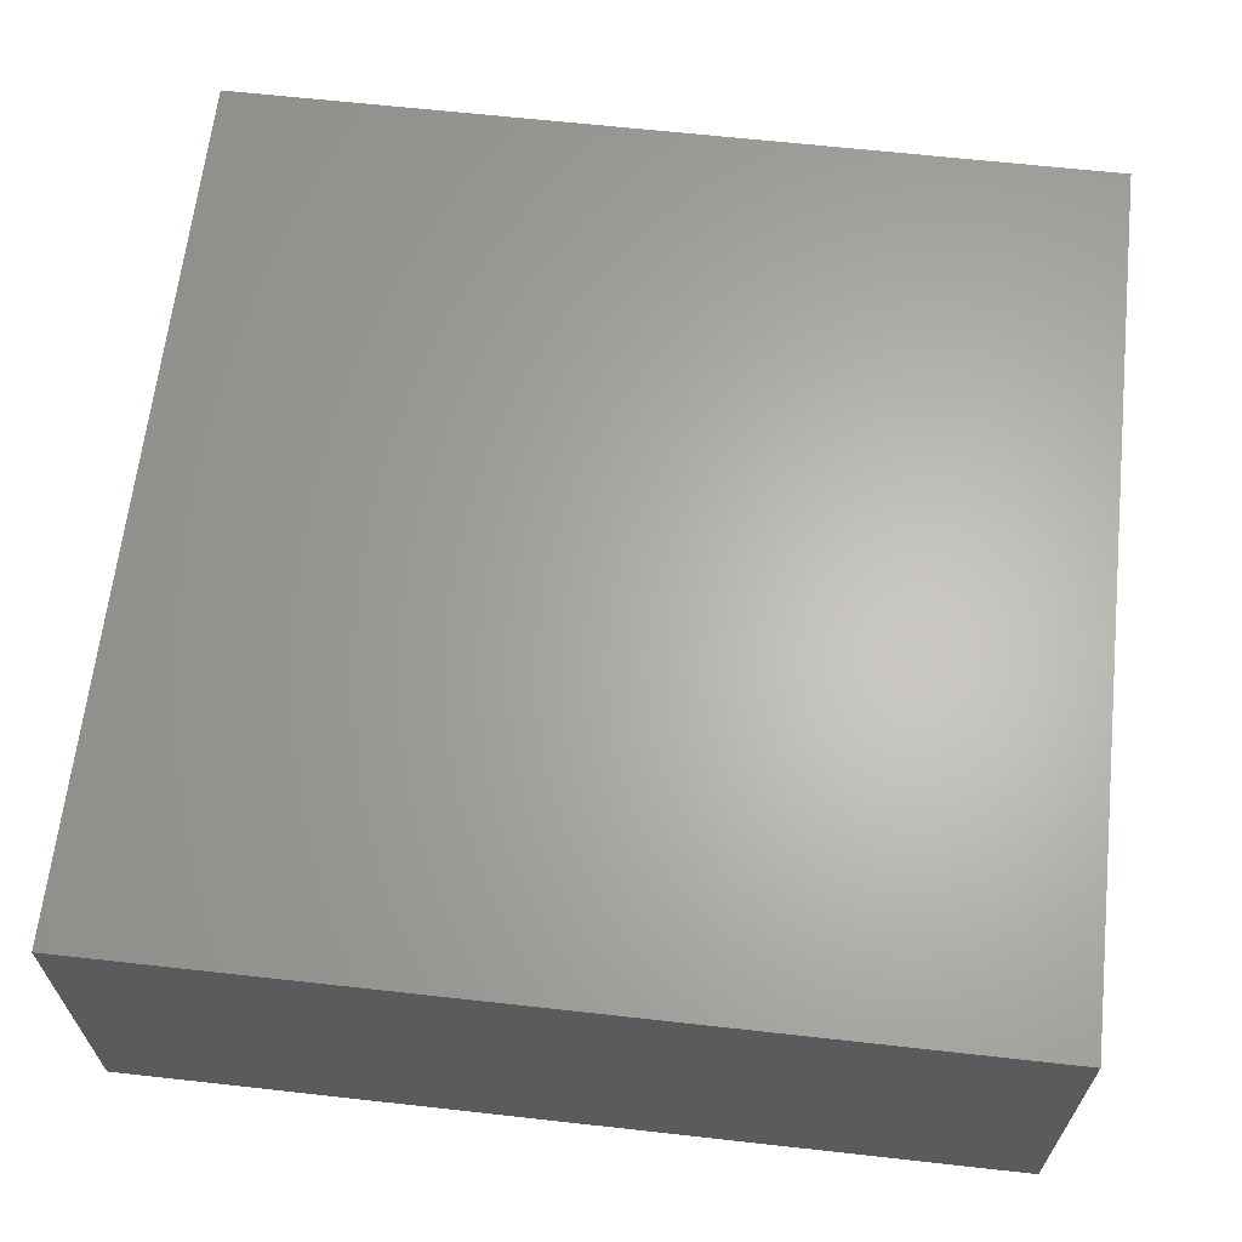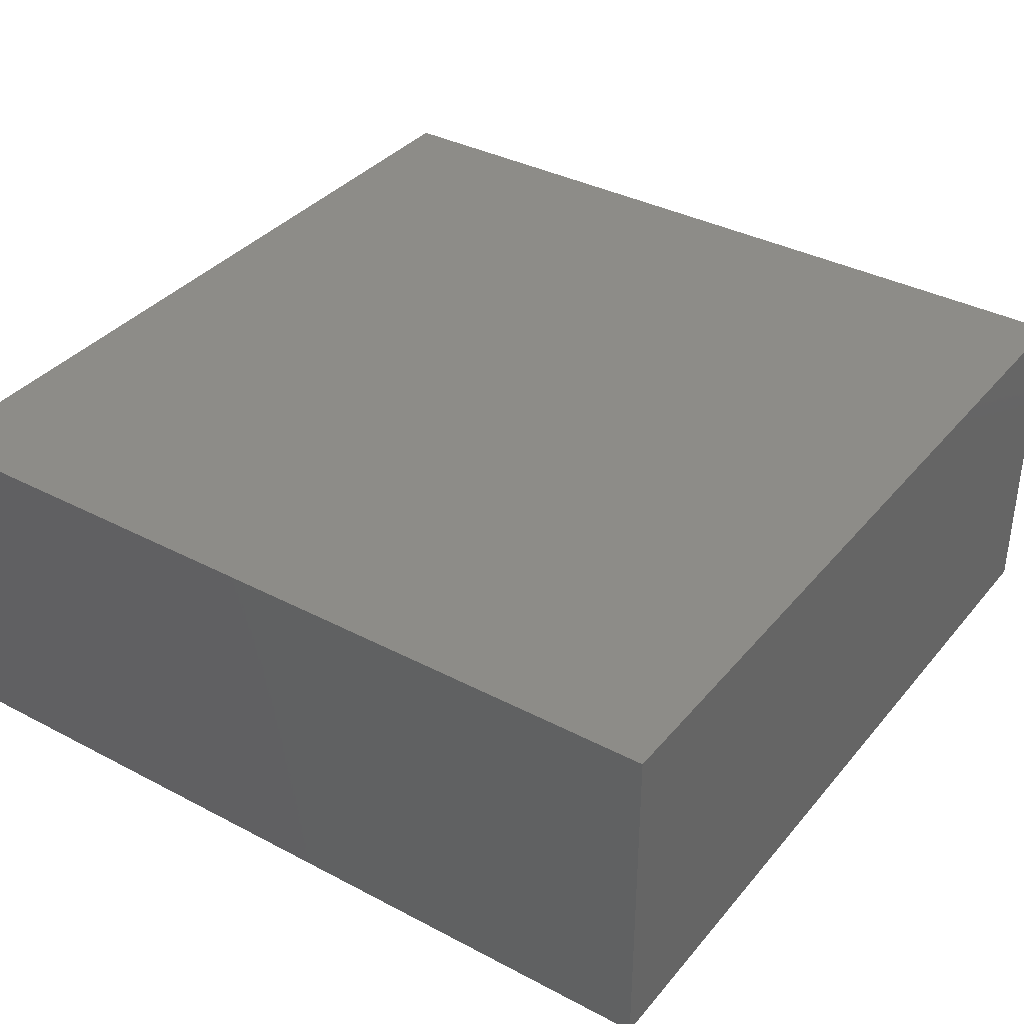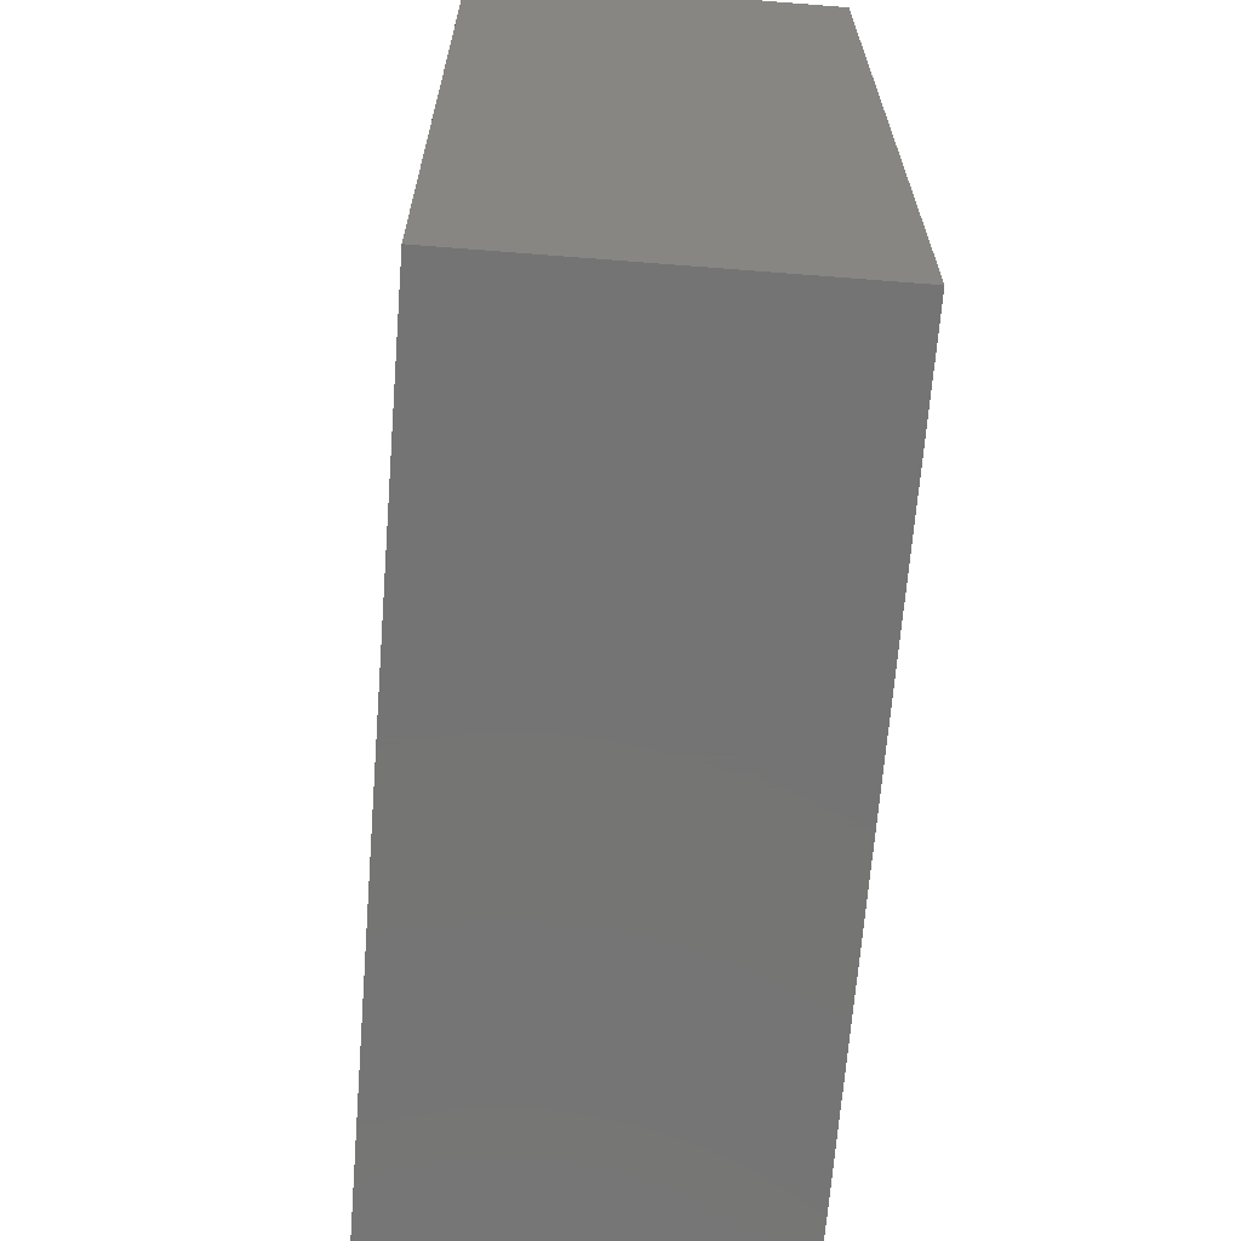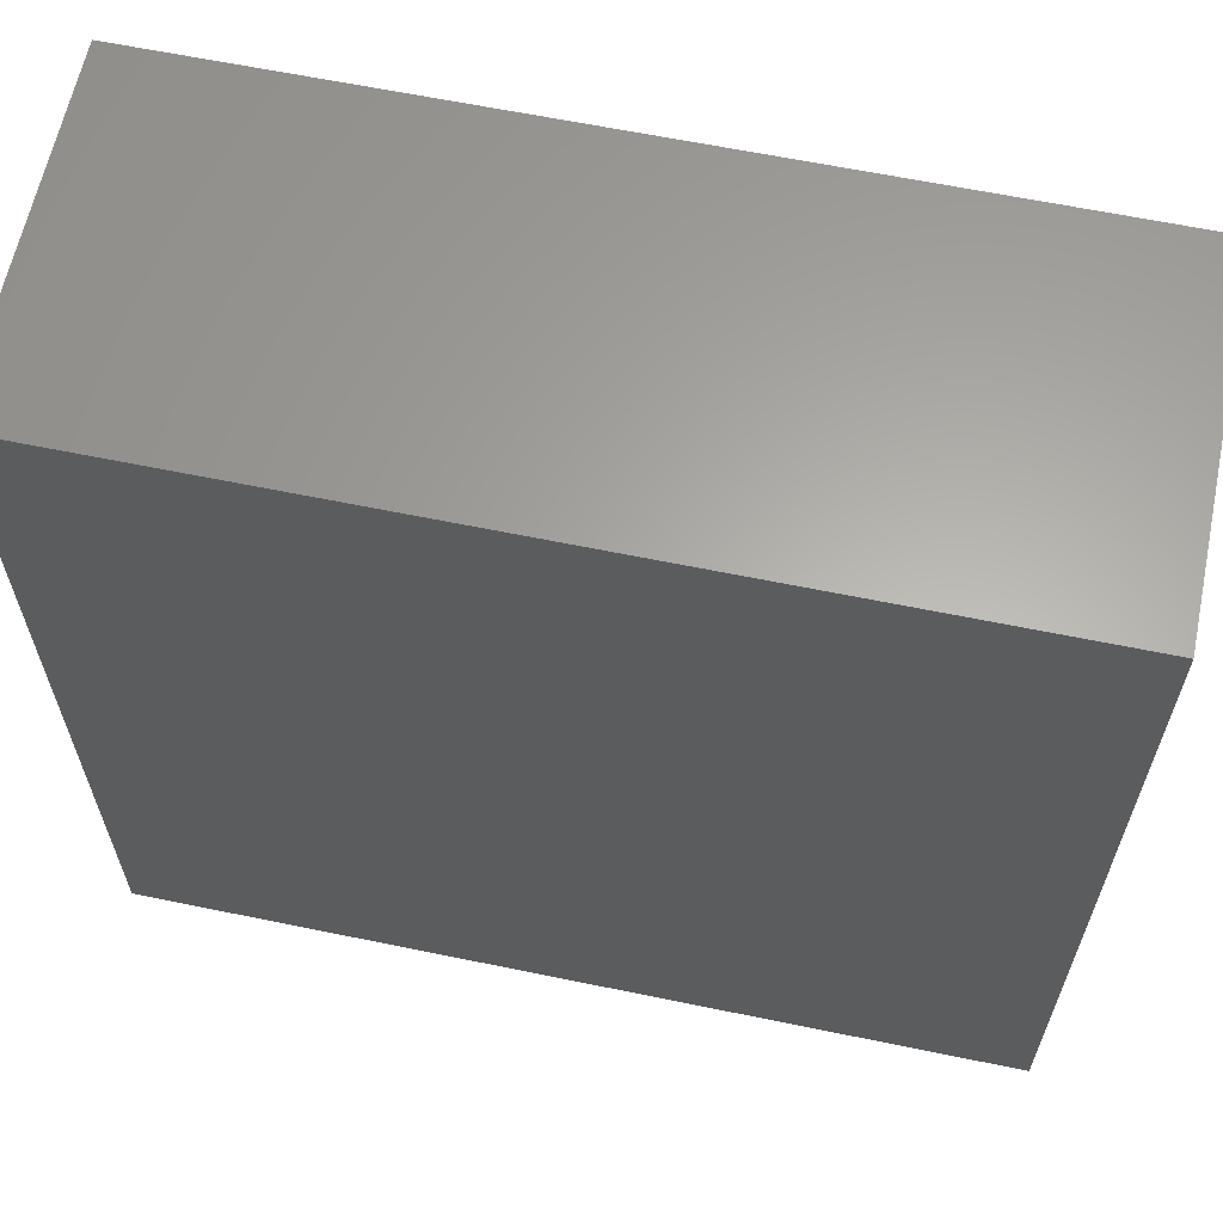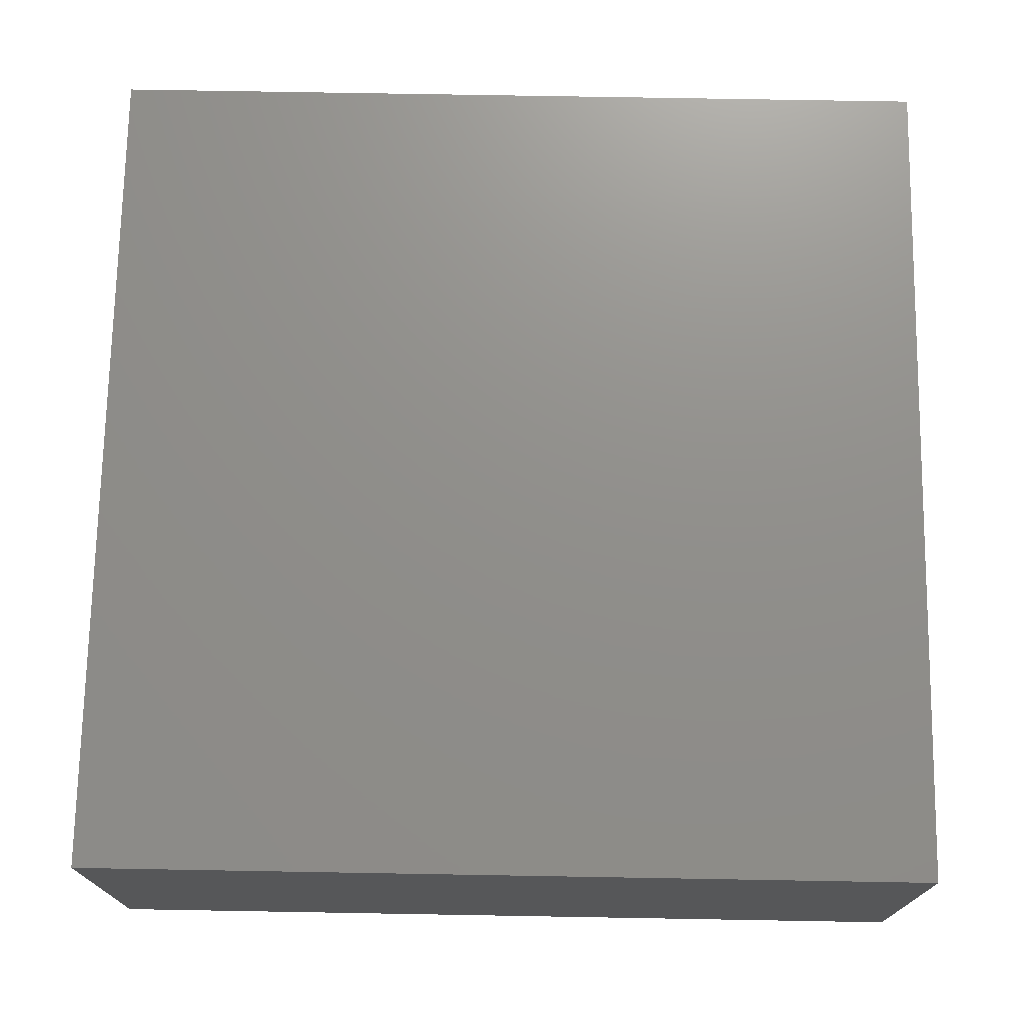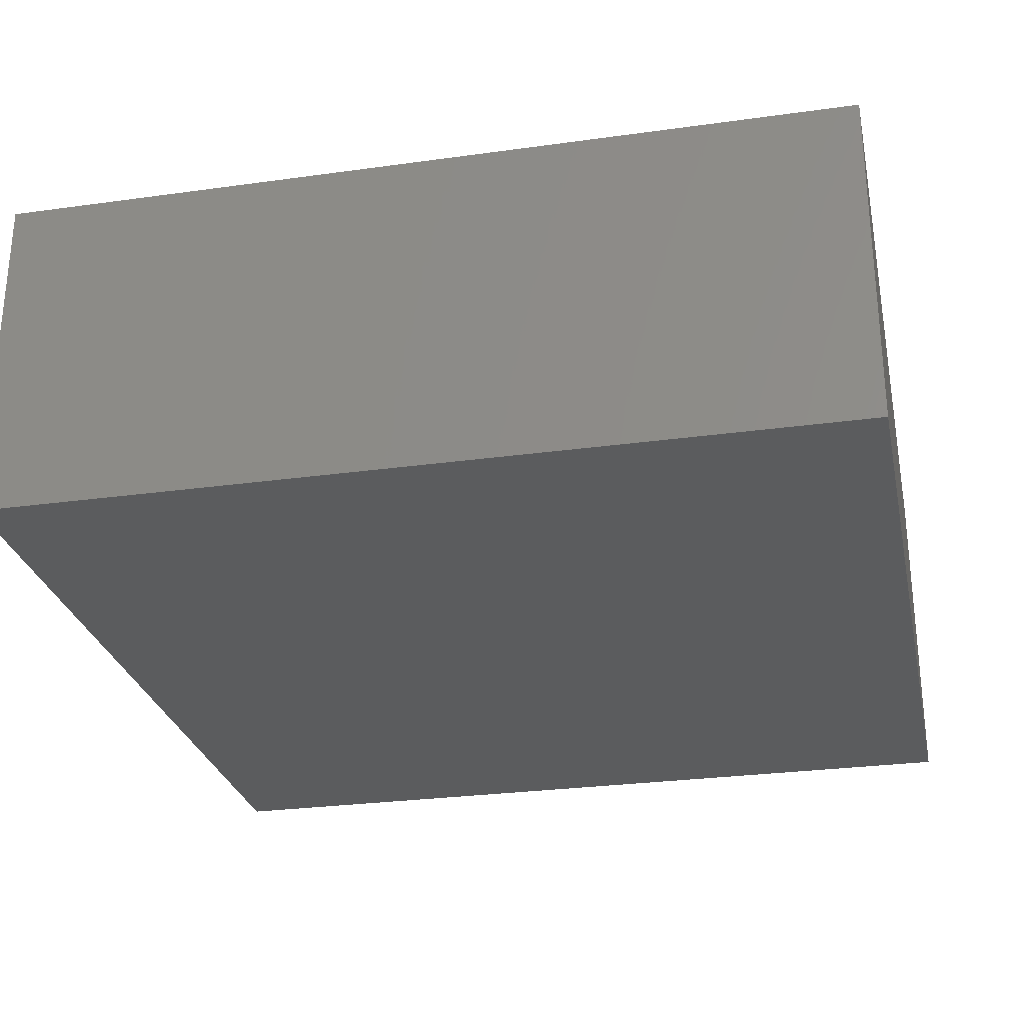
<metadata>
{"format":"stl","ext":"stl","renderer":"f3d","projection":"perspective","resolution":1024,"background":"white","views":[{"elev":64.3,"azim":6.4,"up":"+Z"},{"elev":36.4,"azim":-55.6,"up":"+Z"},{"elev":-66.8,"azim":-94.5,"up":"+Y"},{"elev":62.8,"azim":11.8,"up":"+Y"},{"elev":72.9,"azim":-89.0,"up":"+Z"},{"elev":-27.6,"azim":12.0,"up":"+Z"}]}
</metadata>
<code>
# stl→obj: 8 verts, 12 faces
v -12.5 12.5 5
v 12.5 -12.5 5
v 12.5 12.5 5
v -12.5 -12.5 5
v -12.5 -12.5 -5
v 12.5 12.5 -5
v 12.5 -12.5 -5
v -12.5 12.5 -5
f 1 2 3
f 2 1 4
f 5 6 7
f 6 5 8
f 5 2 4
f 2 5 7
f 2 6 3
f 6 2 7
f 6 1 3
f 1 6 8
f 5 1 8
f 1 5 4

</code>
